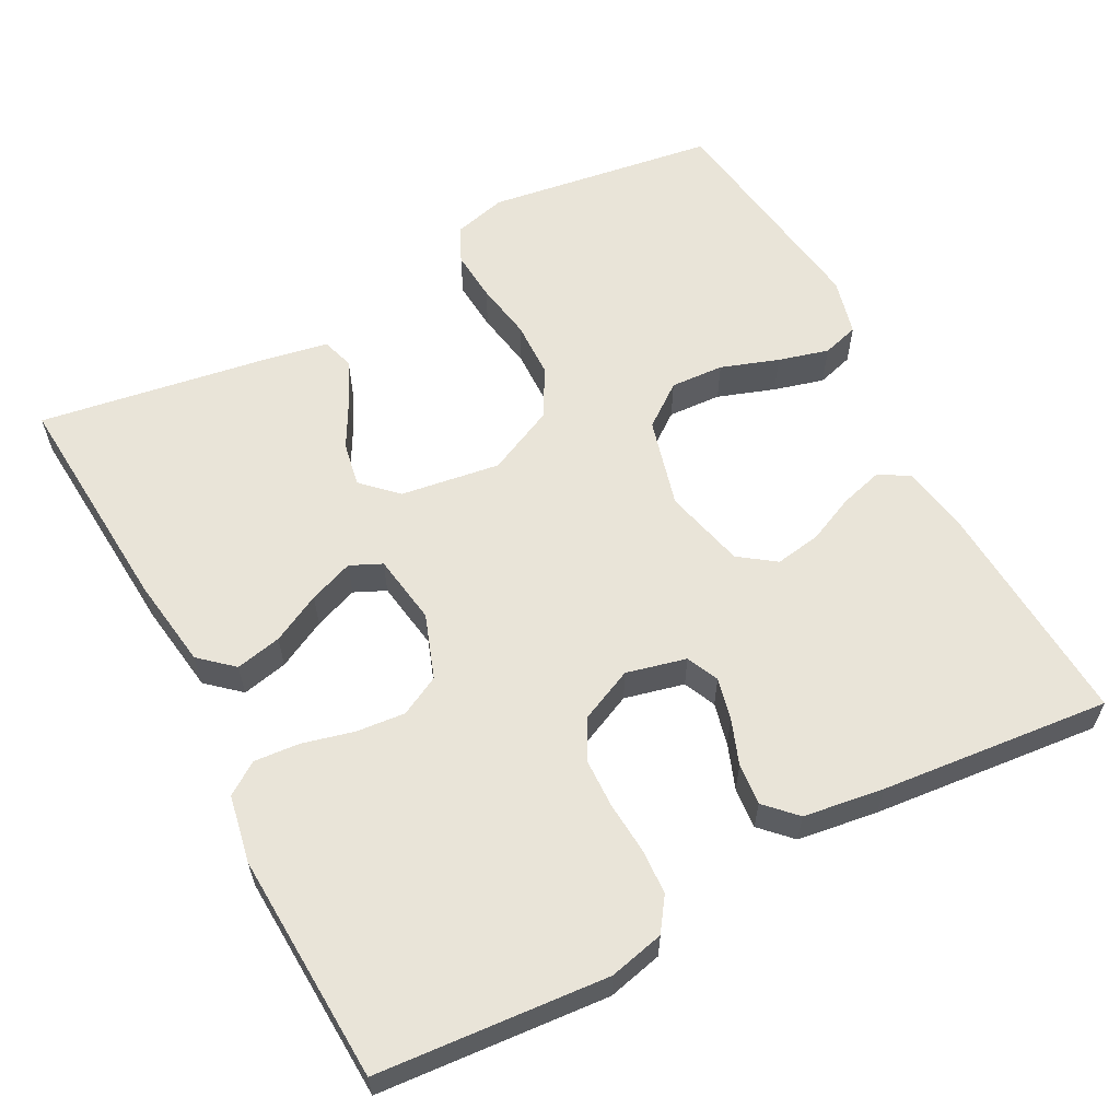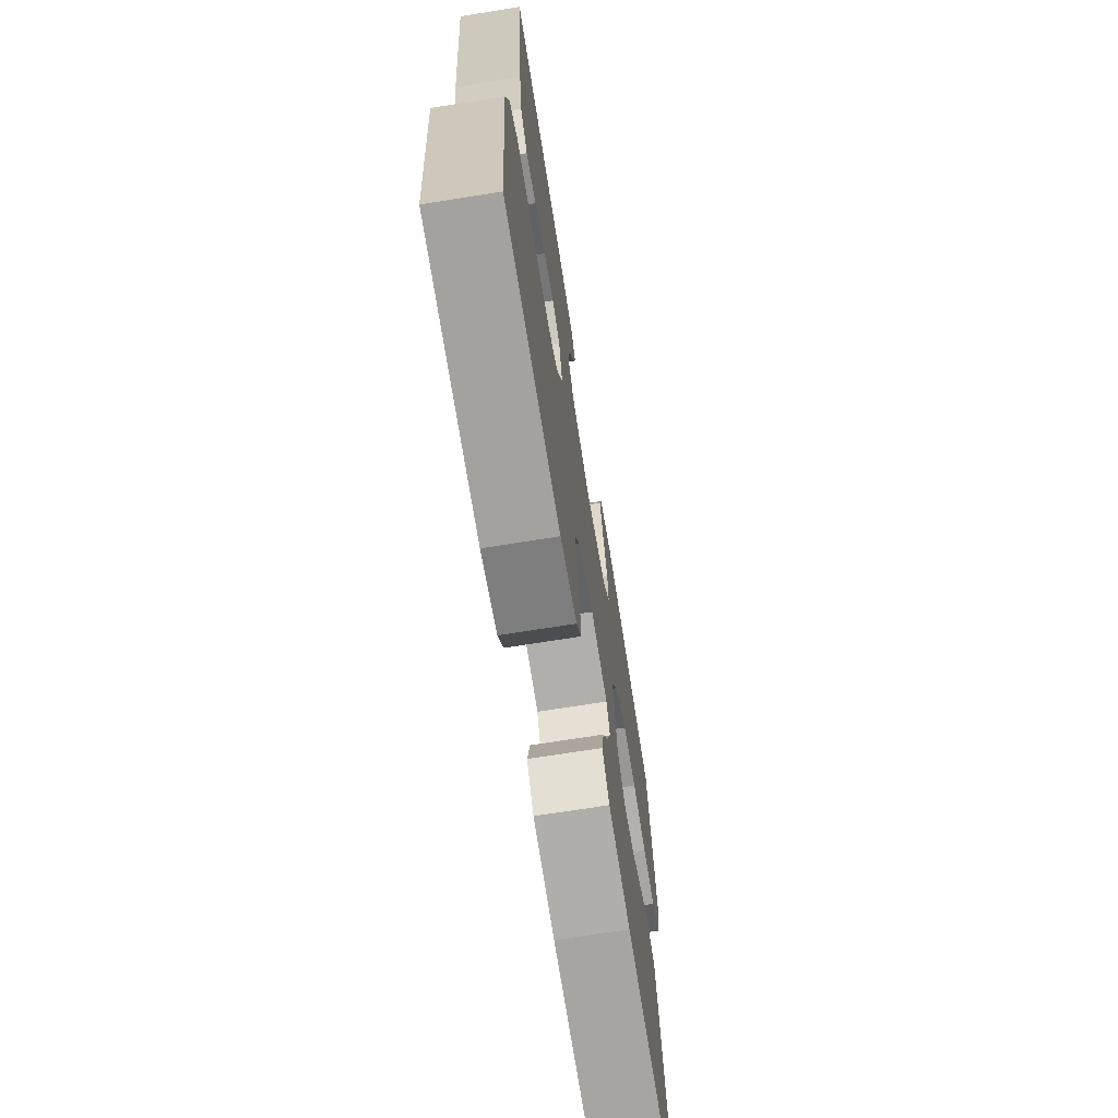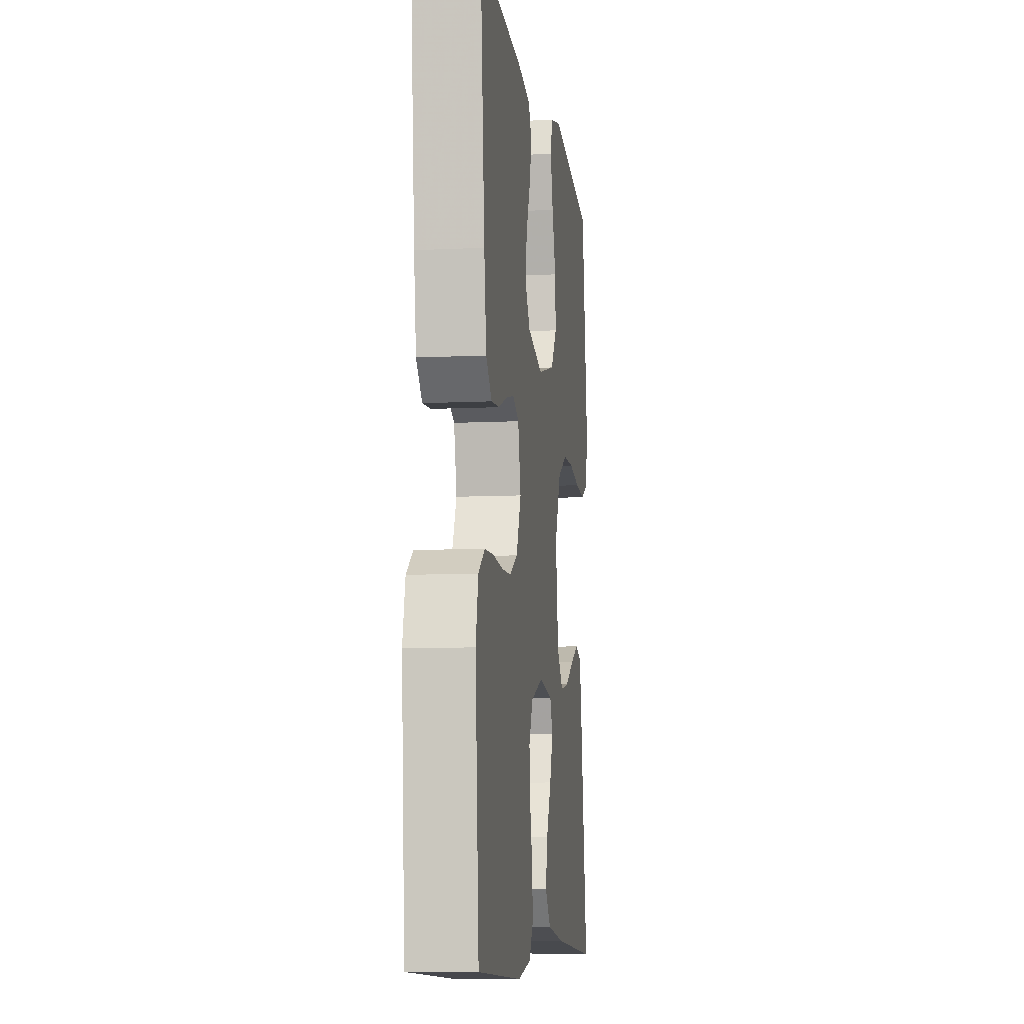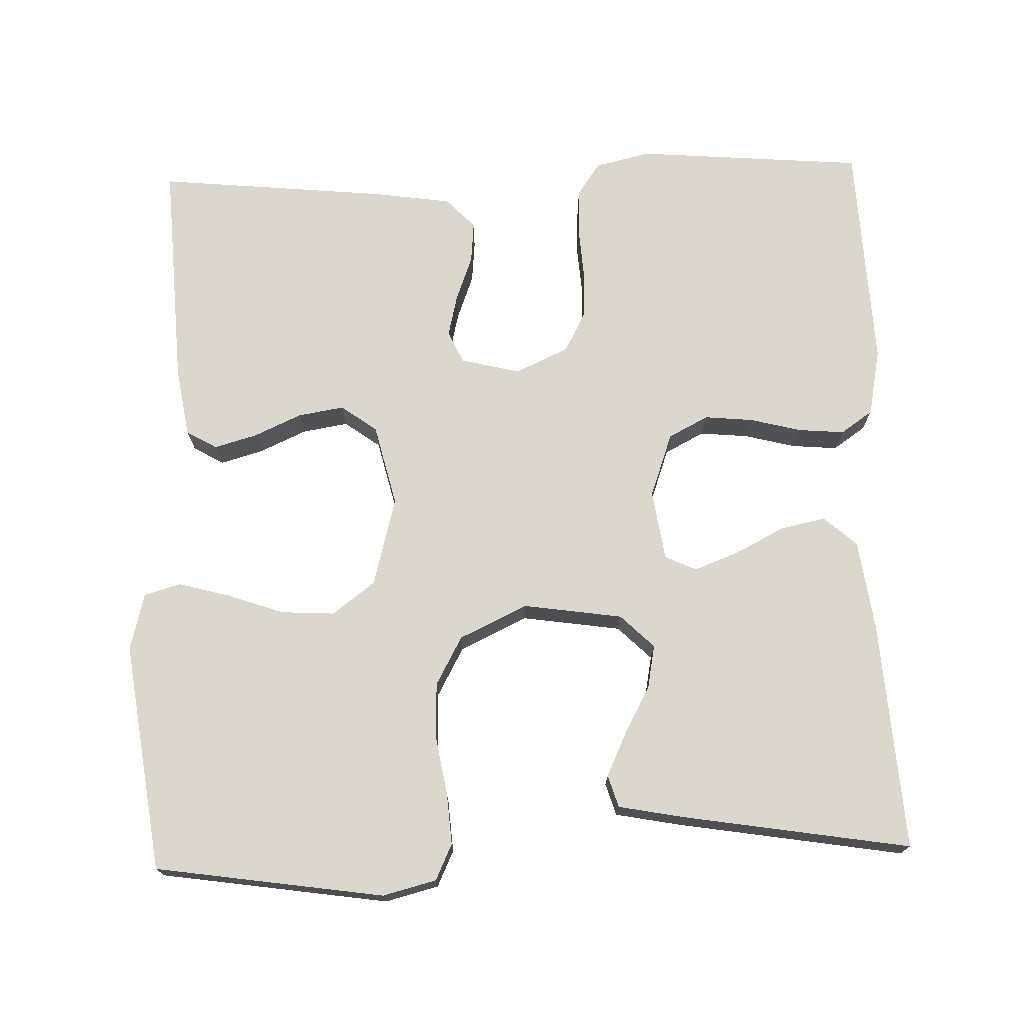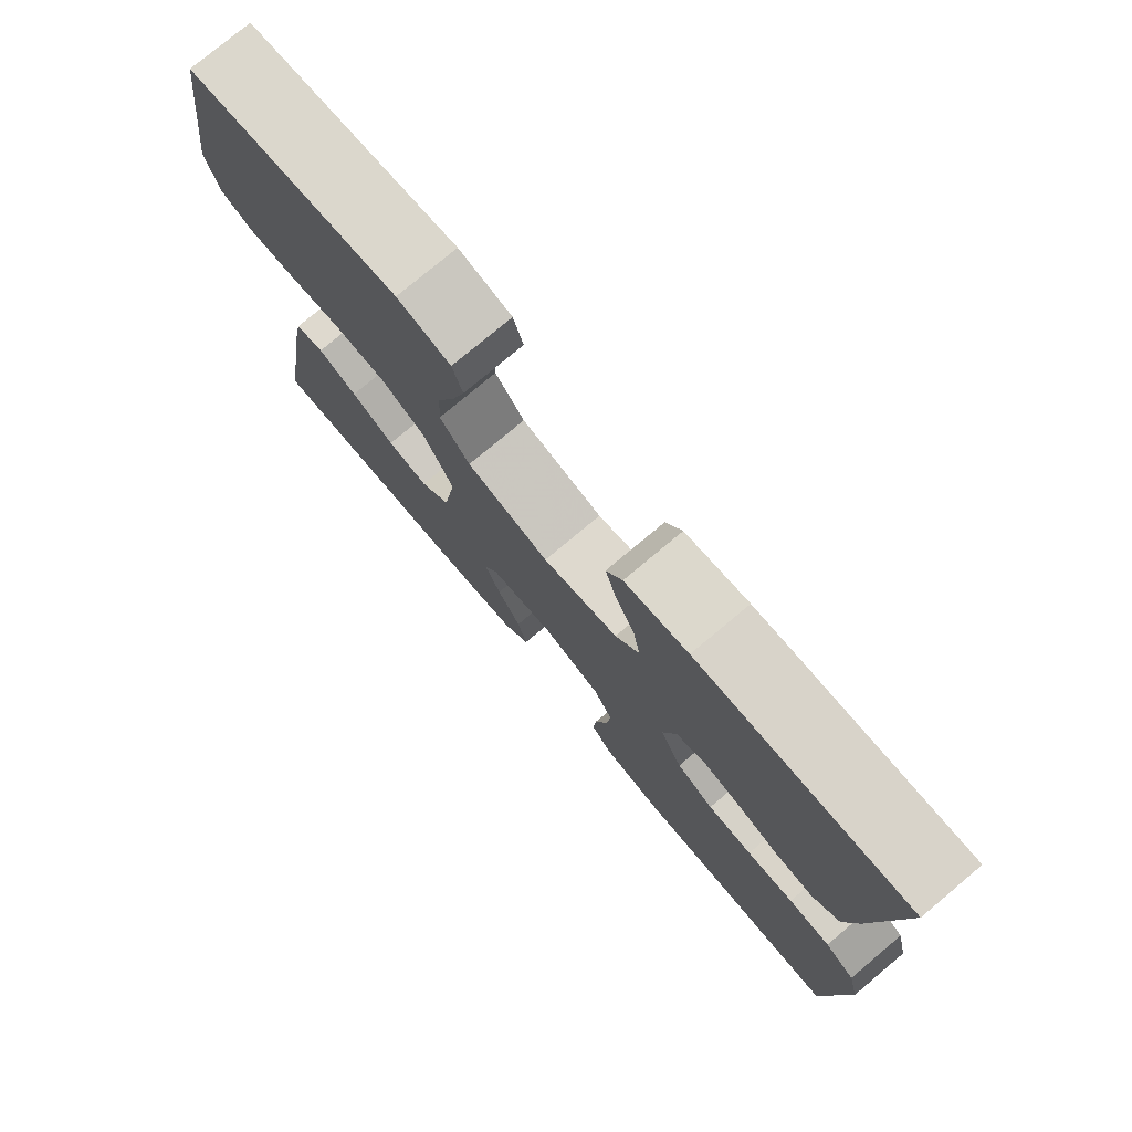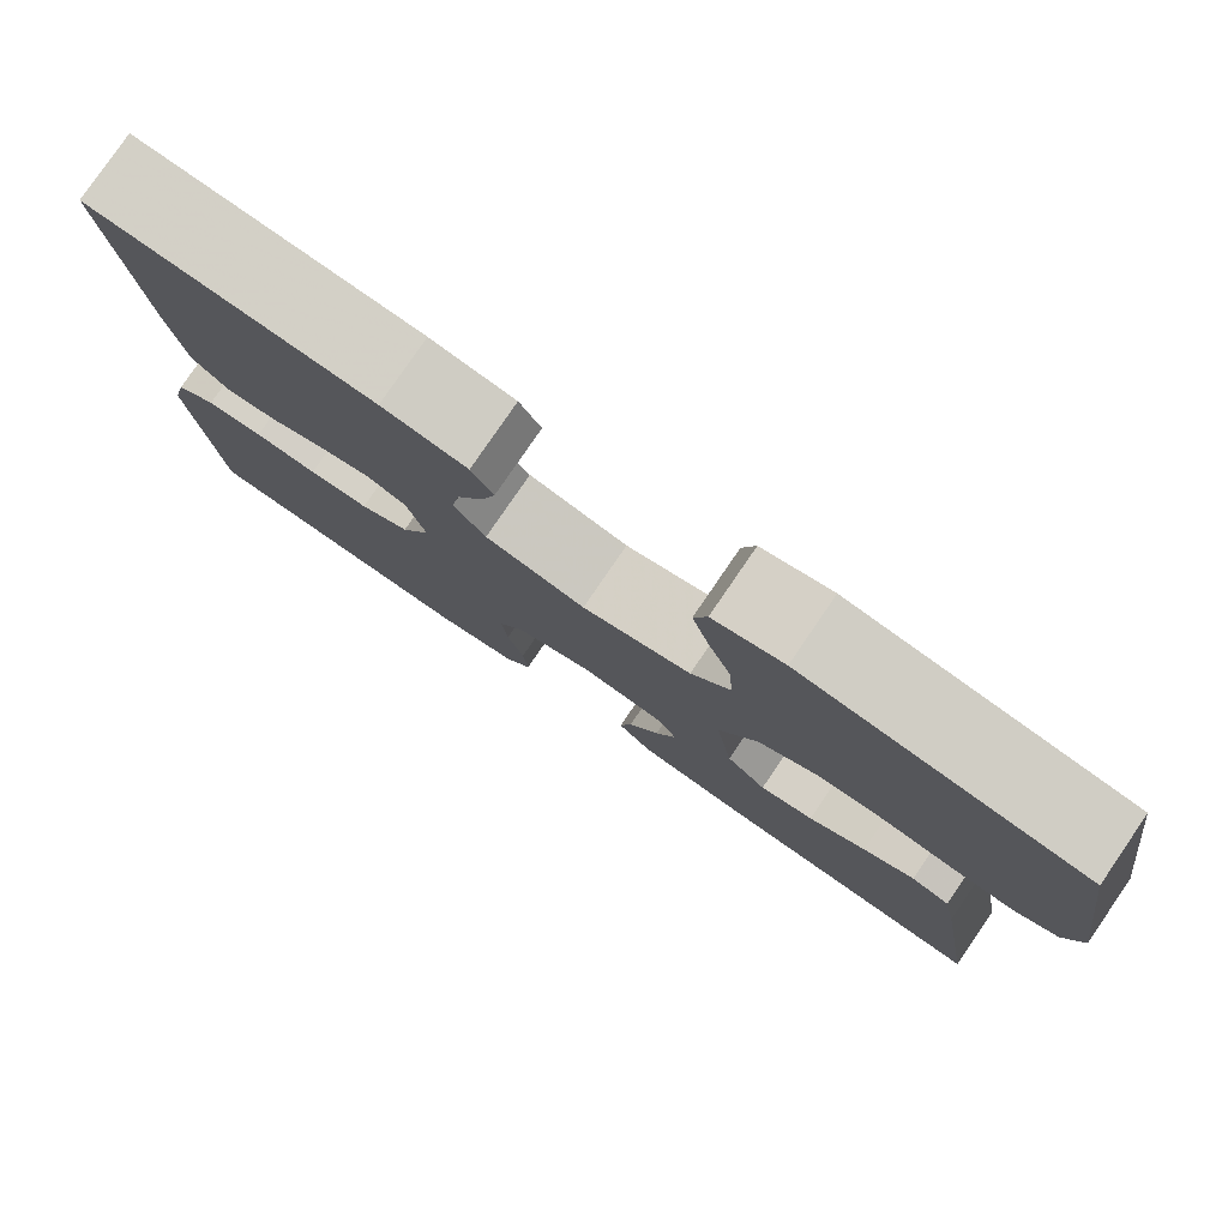
<metadata>
{"format":"obj","ext":"obj","renderer":"f3d","projection":"perspective","resolution":1024,"background":"white","views":[{"elev":59.9,"azim":-117.9,"up":"+Y"},{"elev":-70.0,"azim":-80.9,"up":"+Z"},{"elev":-9.1,"azim":-82.6,"up":"+Z"},{"elev":73.1,"azim":88.3,"up":"+Y"},{"elev":77.4,"azim":-129.9,"up":"+Z"},{"elev":79.8,"azim":34.4,"up":"+Z"}]}
</metadata>
<code>
v -0.5 0.07 -0.5
v -0.524 0.07 -0.2
v -0.507 0.07 -0.128
v -0.464 0.07 -0.098
v -0.404 0.07 -0.095
v -0.337 0.07 -0.1
v -0.273 0.07 -0.098
v -0.22 0.07 -0.07
v -0.188 0.07 0
v -0.207 0.07 0.078
v -0.249 0.07 0.097
v -0.304 0.07 0.084
v -0.363 0.07 0.062
v -0.417 0.07 0.057
v -0.456 0.07 0.095
v -0.471 0.07 0.2
v -0.5 0.07 0.5
v -0.2 0.07 0.483
v -0.11 0.07 0.468
v -0.087 0.07 0.428
v -0.103 0.07 0.372
v -0.131 0.07 0.31
v -0.141 0.07 0.25
v -0.107 0.07 0.203
v 0 0.07 0.177
v 0.117 0.07 0.208
v 0.159 0.07 0.264
v 0.155 0.07 0.334
v 0.129 0.07 0.409
v 0.111 0.07 0.475
v 0.125 0.07 0.523
v 0.2 0.07 0.542
v 0.5 0.07 0.5
v 0.544 0.07 0.2
v 0.526 0.07 0.13
v 0.479 0.07 0.108
v 0.412 0.07 0.113
v 0.336 0.07 0.126
v 0.262 0.07 0.124
v 0.198 0.07 0.089
v 0.156 0.07 0
v 0.175 0.07 -0.13
v 0.218 0.07 -0.174
v 0.276 0.07 -0.163
v 0.338 0.07 -0.129
v 0.394 0.07 -0.103
v 0.436 0.07 -0.116
v 0.452 0.07 -0.2
v 0.5 0.07 -0.5
v 0.2 0.07 -0.479
v 0.081 0.07 -0.462
v 0.043 0.07 -0.419
v 0.056 0.07 -0.359
v 0.089 0.07 -0.295
v 0.111 0.07 -0.237
v 0.092 0.07 -0.196
v 0 0.07 -0.182
v -0.084 0.07 -0.212
v -0.111 0.07 -0.264
v -0.105 0.07 -0.328
v -0.088 0.07 -0.395
v -0.083 0.07 -0.455
v -0.112 0.07 -0.497
v -0.2 0.07 -0.514
v -0.5 0 -0.5
v -0.524 0 -0.2
v -0.507 0 -0.128
v -0.464 0 -0.098
v -0.404 0 -0.095
v -0.337 0 -0.1
v -0.273 0 -0.098
v -0.22 0 -0.07
v -0.188 0 0
v -0.207 0 0.078
v -0.249 0 0.097
v -0.304 0 0.084
v -0.363 0 0.062
v -0.417 0 0.057
v -0.456 0 0.095
v -0.471 0 0.2
v -0.5 0 0.5
v -0.2 0 0.483
v -0.11 0 0.468
v -0.087 0 0.428
v -0.103 0 0.372
v -0.131 0 0.31
v -0.141 0 0.25
v -0.107 0 0.203
v 0 0 0.177
v 0.117 0 0.208
v 0.159 0 0.264
v 0.155 0 0.334
v 0.129 0 0.409
v 0.111 0 0.475
v 0.125 0 0.523
v 0.2 0 0.542
v 0.5 0 0.5
v 0.544 0 0.2
v 0.526 0 0.13
v 0.479 0 0.108
v 0.412 0 0.113
v 0.336 0 0.126
v 0.262 0 0.124
v 0.198 0 0.089
v 0.156 0 0
v 0.175 0 -0.13
v 0.218 0 -0.174
v 0.276 0 -0.163
v 0.338 0 -0.129
v 0.394 0 -0.103
v 0.436 0 -0.116
v 0.452 0 -0.2
v 0.5 0 -0.5
v 0.2 0 -0.479
v 0.081 0 -0.462
v 0.043 0 -0.419
v 0.056 0 -0.359
v 0.089 0 -0.295
v 0.111 0 -0.237
v 0.092 0 -0.196
v 0 0 -0.182
v -0.084 0 -0.212
v -0.111 0 -0.264
v -0.105 0 -0.328
v -0.088 0 -0.395
v -0.083 0 -0.455
v -0.112 0 -0.497
v -0.2 0 -0.514
f 60 61 62 63
f 59 60 63 64
f 51 52 53 54
f 51 54 55
f 50 51 55
f 49 50 55
f 48 49 55 56
f 44 45 46 47
f 44 47 48
f 43 44 48
f 35 36 37 38
f 33 34 35 38
f 33 38 39
f 32 33 39 40
f 28 29 30 31
f 28 31 32 40
f 19 20 21 22
f 19 22 23
f 18 19 23
f 17 18 23
f 16 17 23 24
f 12 13 14 15
f 11 12 15 16
f 10 11 16 24
f 3 4 5 6
f 3 6 7
f 2 3 7
f 59 64 1 2
f 58 59 2 7
f 57 58 7 8
f 43 48 56 57
f 42 43 57 8
f 41 42 8 9
f 27 28 40
f 26 27 40 41
f 25 26 41 9
f 9 10 24 25
f 127 126 125 124
f 128 127 124 123
f 118 117 116 115
f 119 118 115
f 119 115 114
f 119 114 113
f 120 119 113 112
f 111 110 109 108
f 112 111 108
f 112 108 107
f 102 101 100 99
f 102 99 98 97
f 103 102 97
f 104 103 97 96
f 95 94 93 92
f 104 96 95 92
f 86 85 84 83
f 87 86 83
f 87 83 82
f 87 82 81
f 88 87 81 80
f 79 78 77 76
f 80 79 76 75
f 88 80 75 74
f 70 69 68 67
f 71 70 67
f 71 67 66
f 66 65 128 123
f 71 66 123 122
f 72 71 122 121
f 121 120 112 107
f 72 121 107 106
f 73 72 106 105
f 104 92 91
f 105 104 91 90
f 73 105 90 89
f 89 88 74 73
f 1 65 66 2
f 2 66 67 3
f 3 67 68 4
f 4 68 69 5
f 5 69 70 6
f 6 70 71 7
f 7 71 72 8
f 8 72 73 9
f 9 73 74 10
f 10 74 75 11
f 11 75 76 12
f 12 76 77 13
f 13 77 78 14
f 14 78 79 15
f 15 79 80 16
f 16 80 81 17
f 17 81 82 18
f 18 82 83 19
f 19 83 84 20
f 20 84 85 21
f 21 85 86 22
f 22 86 87 23
f 23 87 88 24
f 24 88 89 25
f 25 89 90 26
f 26 90 91 27
f 27 91 92 28
f 28 92 93 29
f 29 93 94 30
f 30 94 95 31
f 31 95 96 32
f 32 96 97 33
f 33 97 98 34
f 34 98 99 35
f 35 99 100 36
f 36 100 101 37
f 37 101 102 38
f 38 102 103 39
f 39 103 104 40
f 40 104 105 41
f 41 105 106 42
f 42 106 107 43
f 43 107 108 44
f 44 108 109 45
f 45 109 110 46
f 46 110 111 47
f 47 111 112 48
f 48 112 113 49
f 49 113 114 50
f 50 114 115 51
f 51 115 116 52
f 52 116 117 53
f 53 117 118 54
f 54 118 119 55
f 55 119 120 56
f 56 120 121 57
f 57 121 122 58
f 58 122 123 59
f 59 123 124 60
f 60 124 125 61
f 61 125 126 62
f 62 126 127 63
f 63 127 128 64
f 64 128 65 1

</code>
